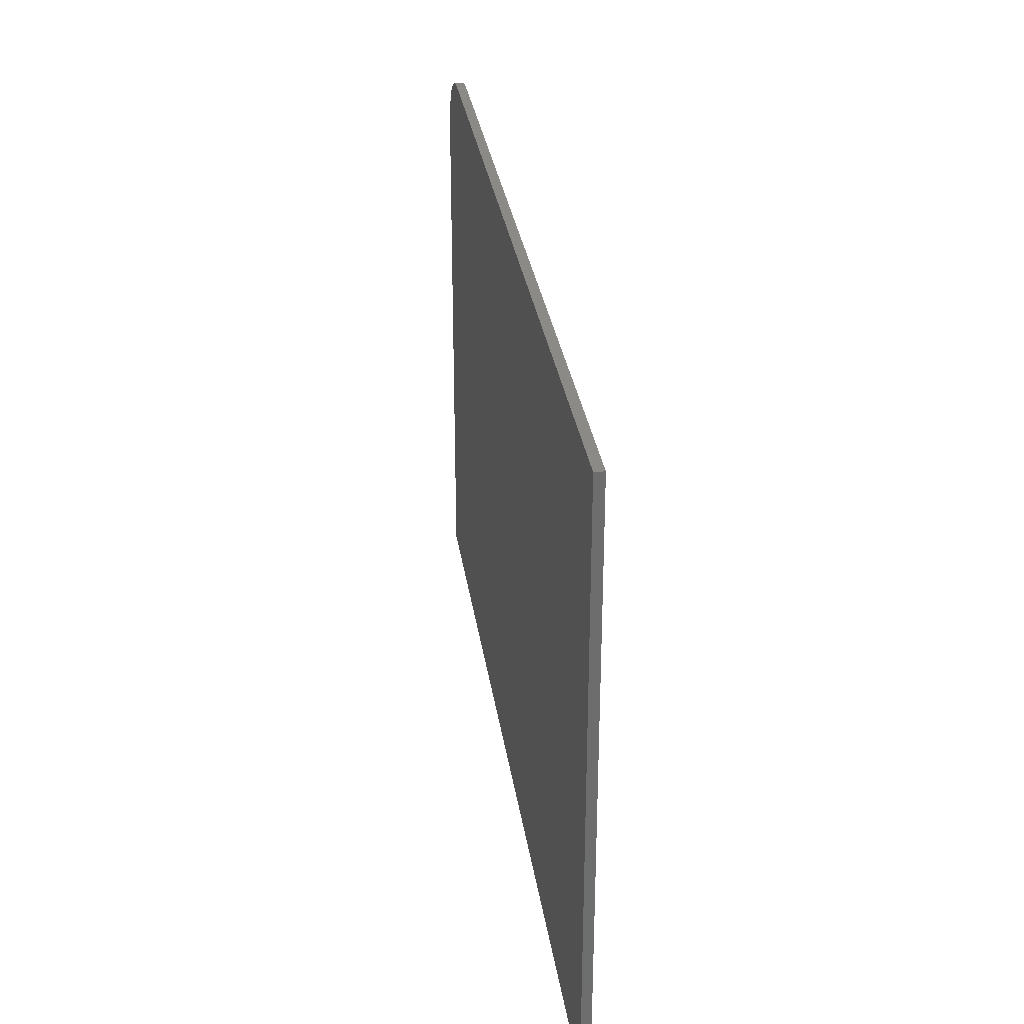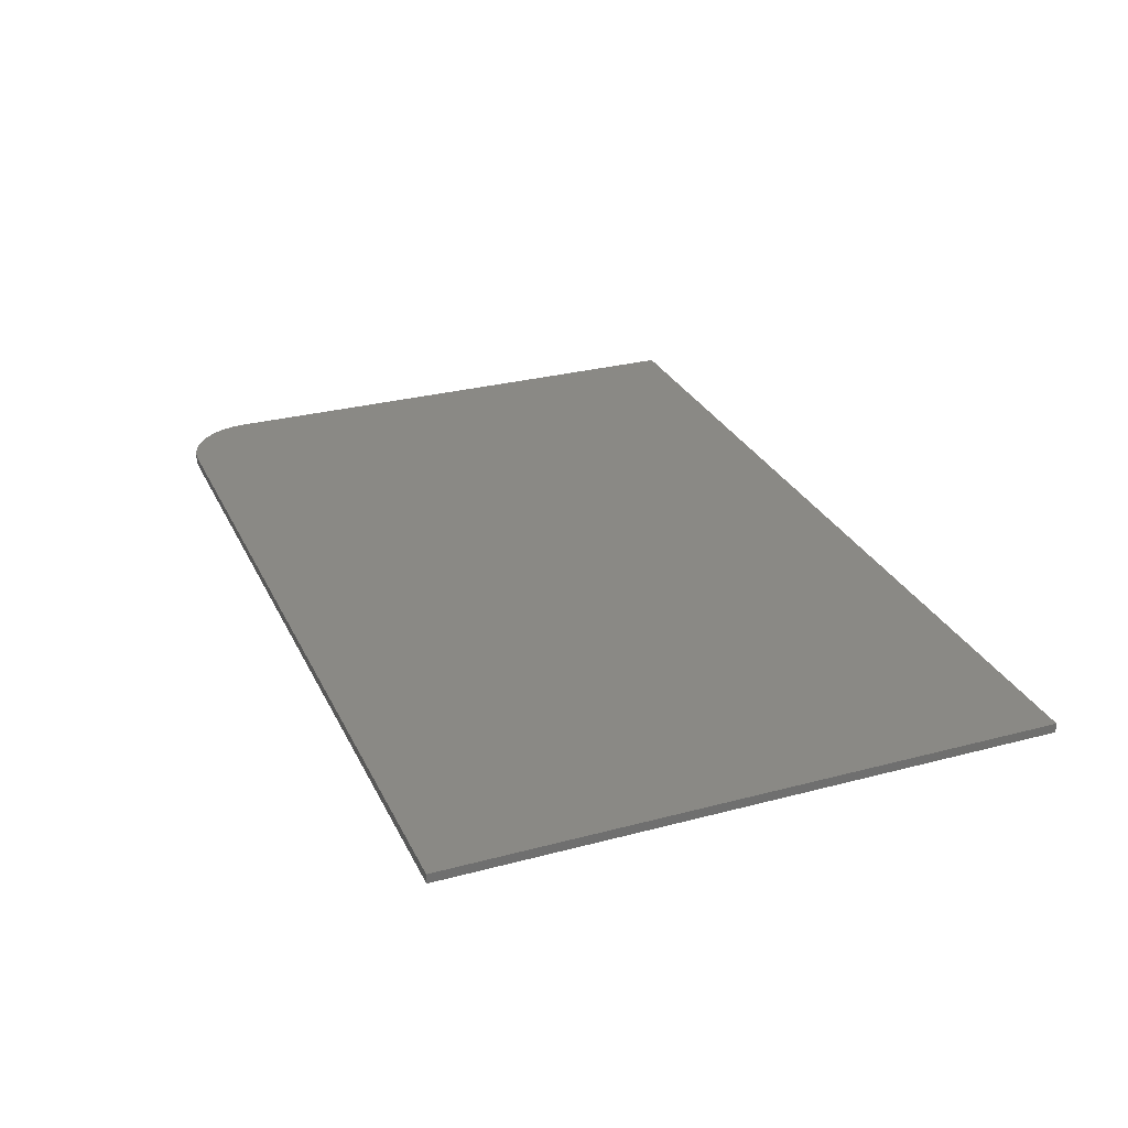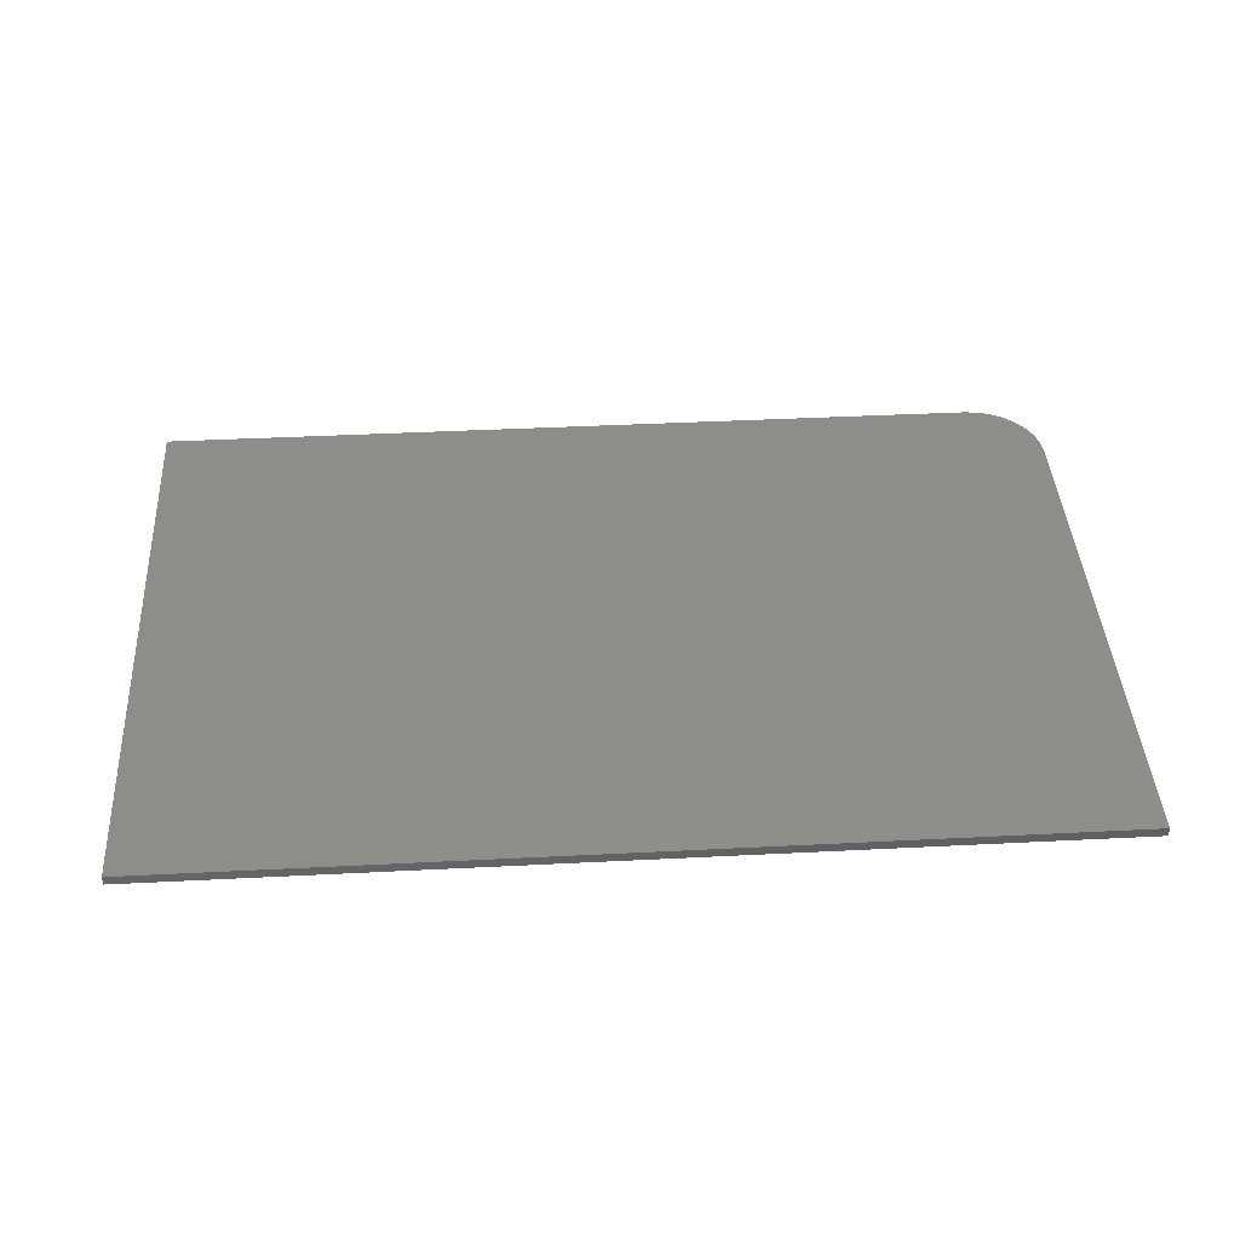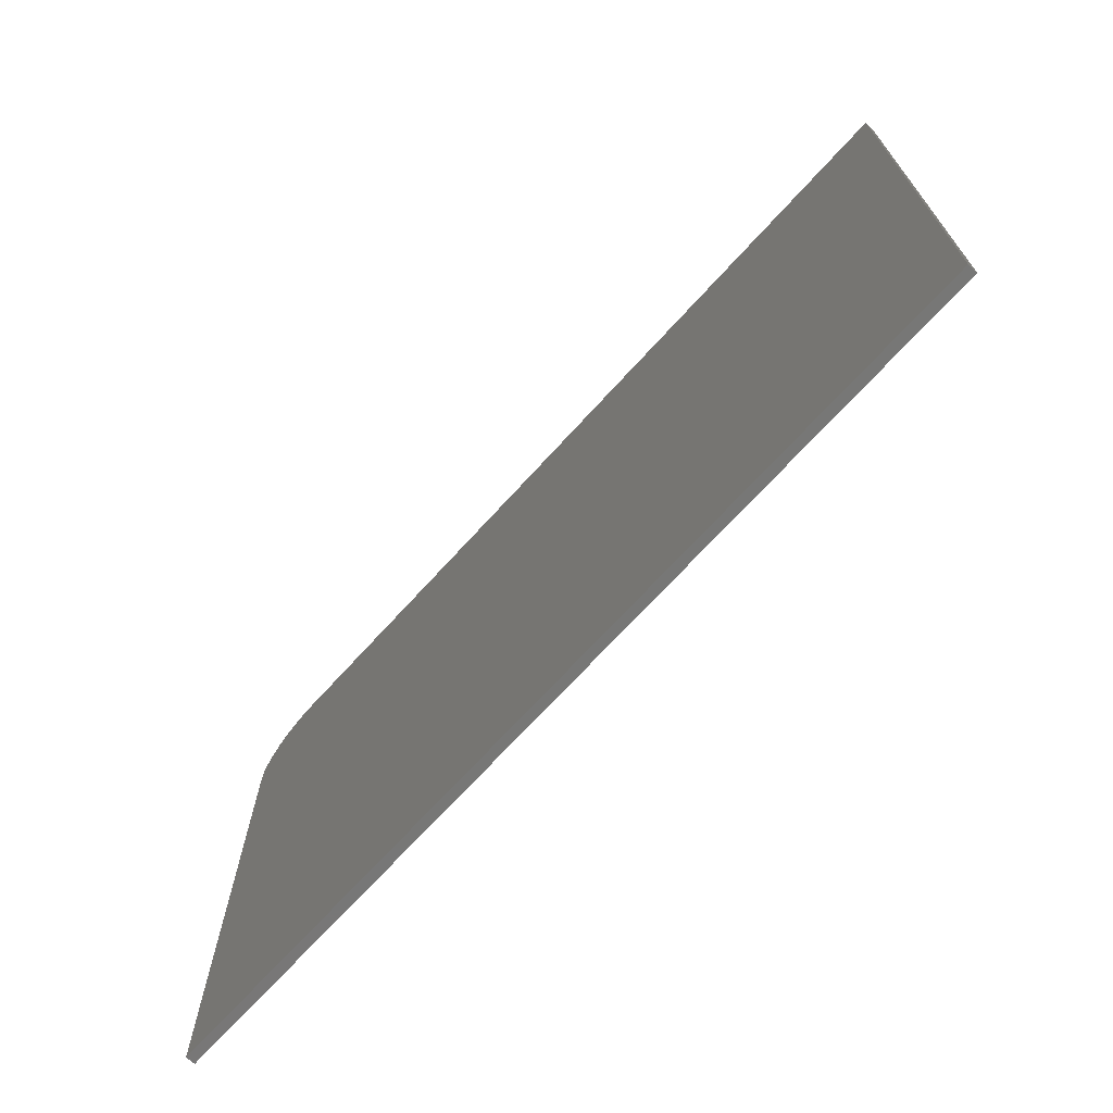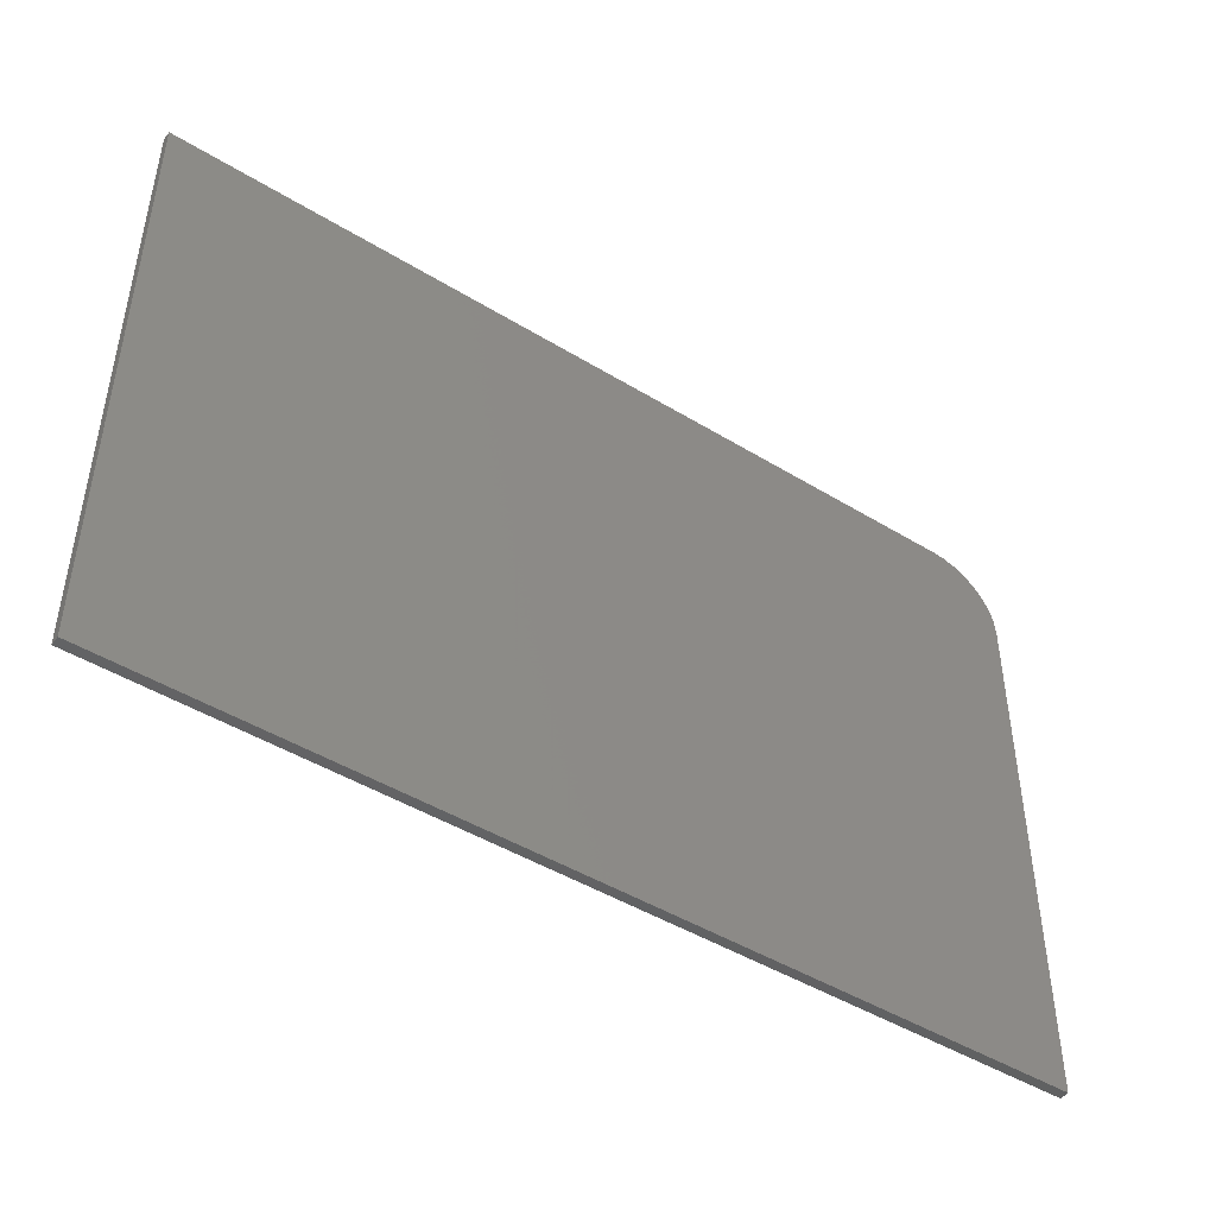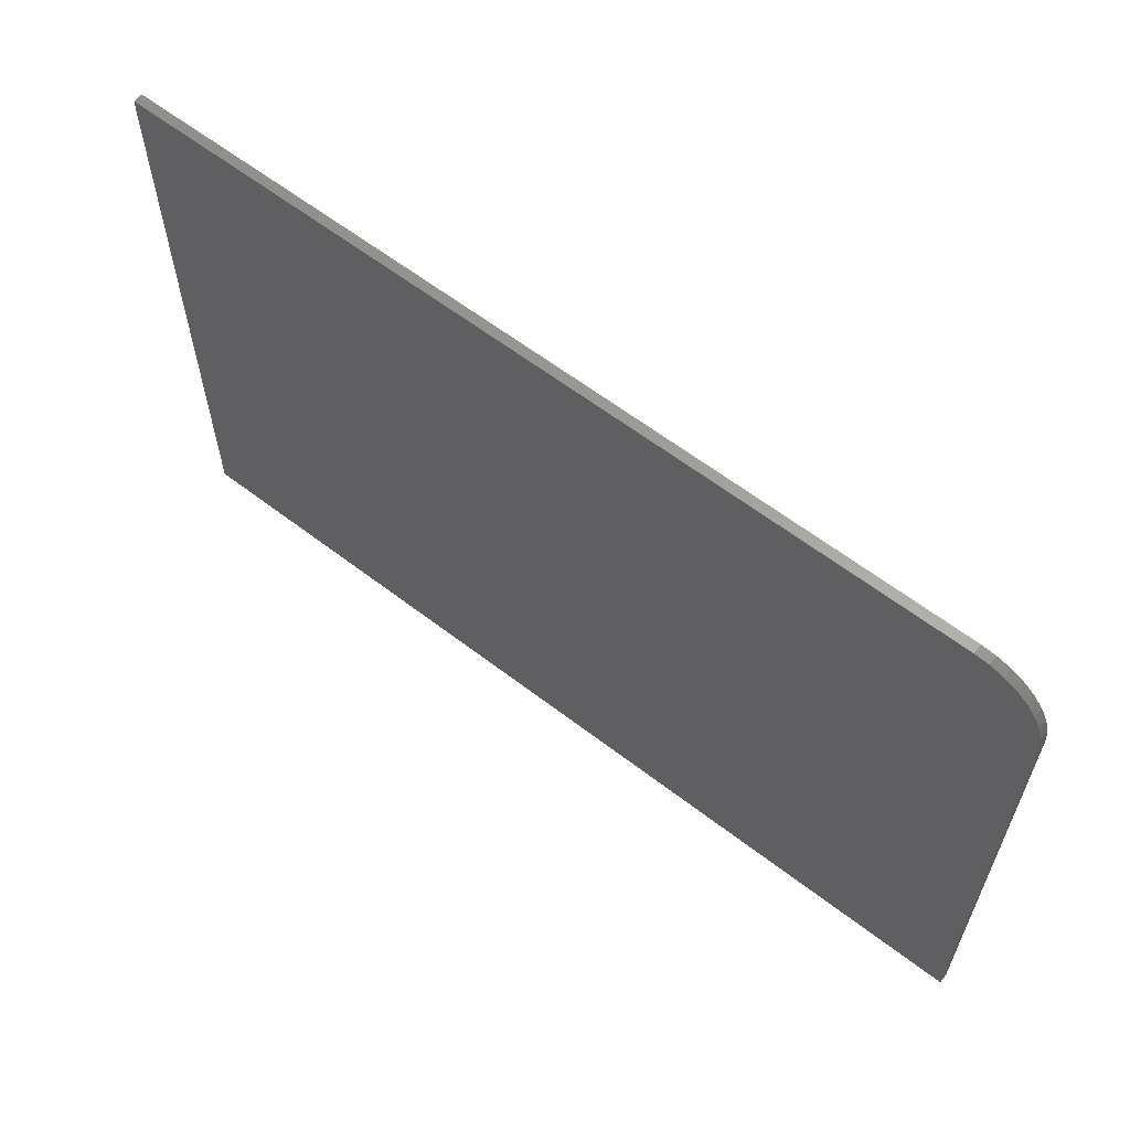
<metadata>
{"format":"stl","ext":"stl","renderer":"f3d","projection":"perspective","resolution":1024,"background":"white","views":[{"elev":30.7,"azim":-98.1,"up":"+Y"},{"elev":28.7,"azim":-111.7,"up":"+Z"},{"elev":41.9,"azim":-3.5,"up":"+Z"},{"elev":-69.7,"azim":-132.2,"up":"+Y"},{"elev":-45.9,"azim":-35.1,"up":"+Y"},{"elev":61.1,"azim":38.1,"up":"+Y"}]}
</metadata>
<code>
# stl→obj: 24 verts, 44 faces
v -0.75 0.4947 0.007812
v -0.75 -0.5 0.007812
v 0.75 -0.5 0.007812
v 0.75 0.3775 0.007812
v 0.7477 0.4004 0.007812
v 0.7411 0.4224 0.007812
v 0.7303 0.4427 0.007812
v 0.7157 0.4604 0.007812
v 0.6979 0.475 0.007812
v 0.6777 0.4858 0.007812
v 0.6557 0.4925 0.007812
v 0.6328 0.4947 0.007812
v -0.75 0.4947 -0.007812
v 0.6328 0.4947 -0.007812
v 0.6557 0.4925 -0.007812
v 0.6777 0.4858 -0.007812
v 0.6979 0.475 -0.007812
v 0.7157 0.4604 -0.007812
v 0.7303 0.4427 -0.007812
v 0.7411 0.4224 -0.007812
v 0.7477 0.4004 -0.007812
v 0.75 0.3775 -0.007812
v 0.75 -0.5 -0.007812
v -0.75 -0.5 -0.007812
f 1 2 3
f 1 3 4
f 1 4 5
f 1 5 6
f 1 6 7
f 1 7 8
f 1 8 9
f 1 9 10
f 1 10 11
f 1 11 12
f 13 14 15
f 13 15 16
f 13 16 17
f 13 17 18
f 13 18 19
f 13 19 20
f 13 20 21
f 13 21 22
f 13 22 23
f 13 23 24
f 12 14 1
f 1 14 13
f 3 23 4
f 4 23 22
f 14 12 15
f 15 12 11
f 15 11 16
f 16 11 10
f 16 10 17
f 17 10 9
f 17 9 18
f 18 9 8
f 18 8 19
f 19 8 7
f 19 7 20
f 20 7 6
f 20 6 21
f 21 6 5
f 21 5 22
f 22 5 4
f 1 13 2
f 2 13 24
f 2 24 3
f 3 24 23

</code>
